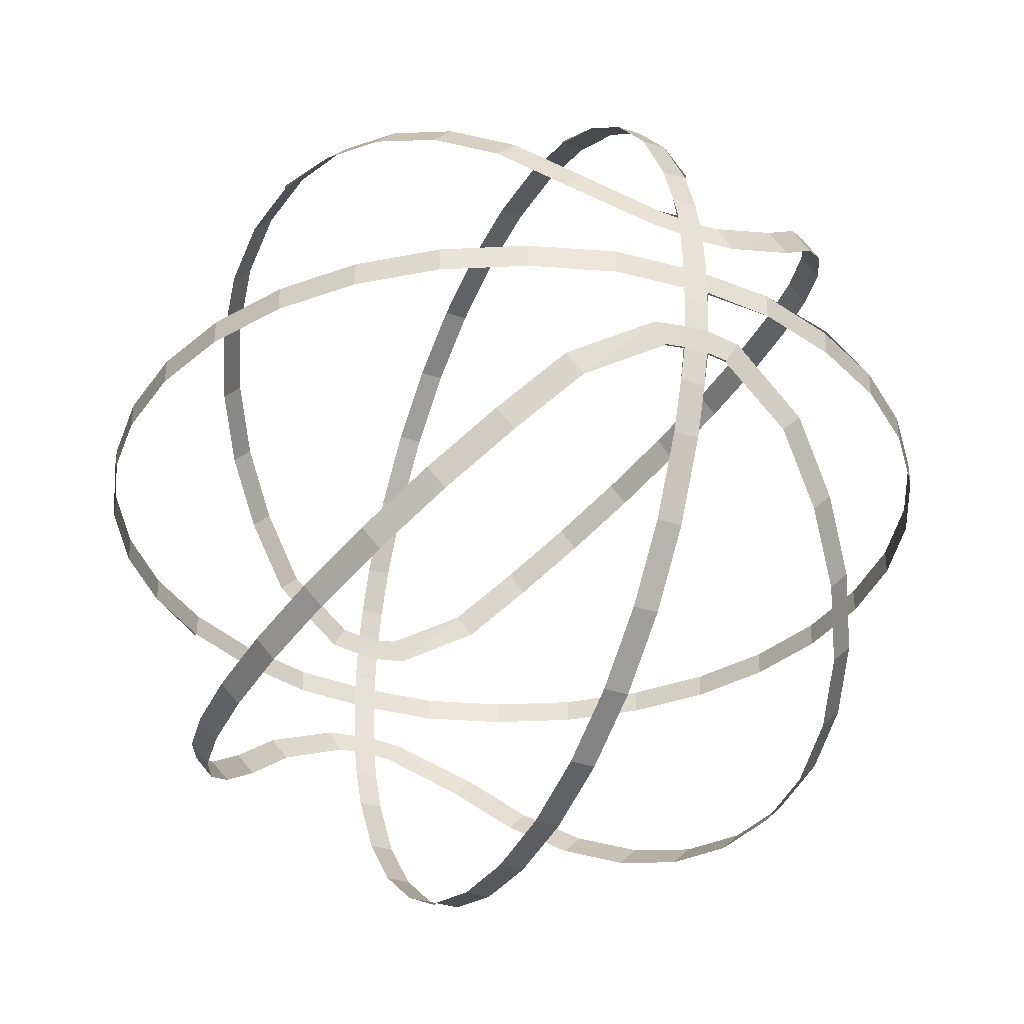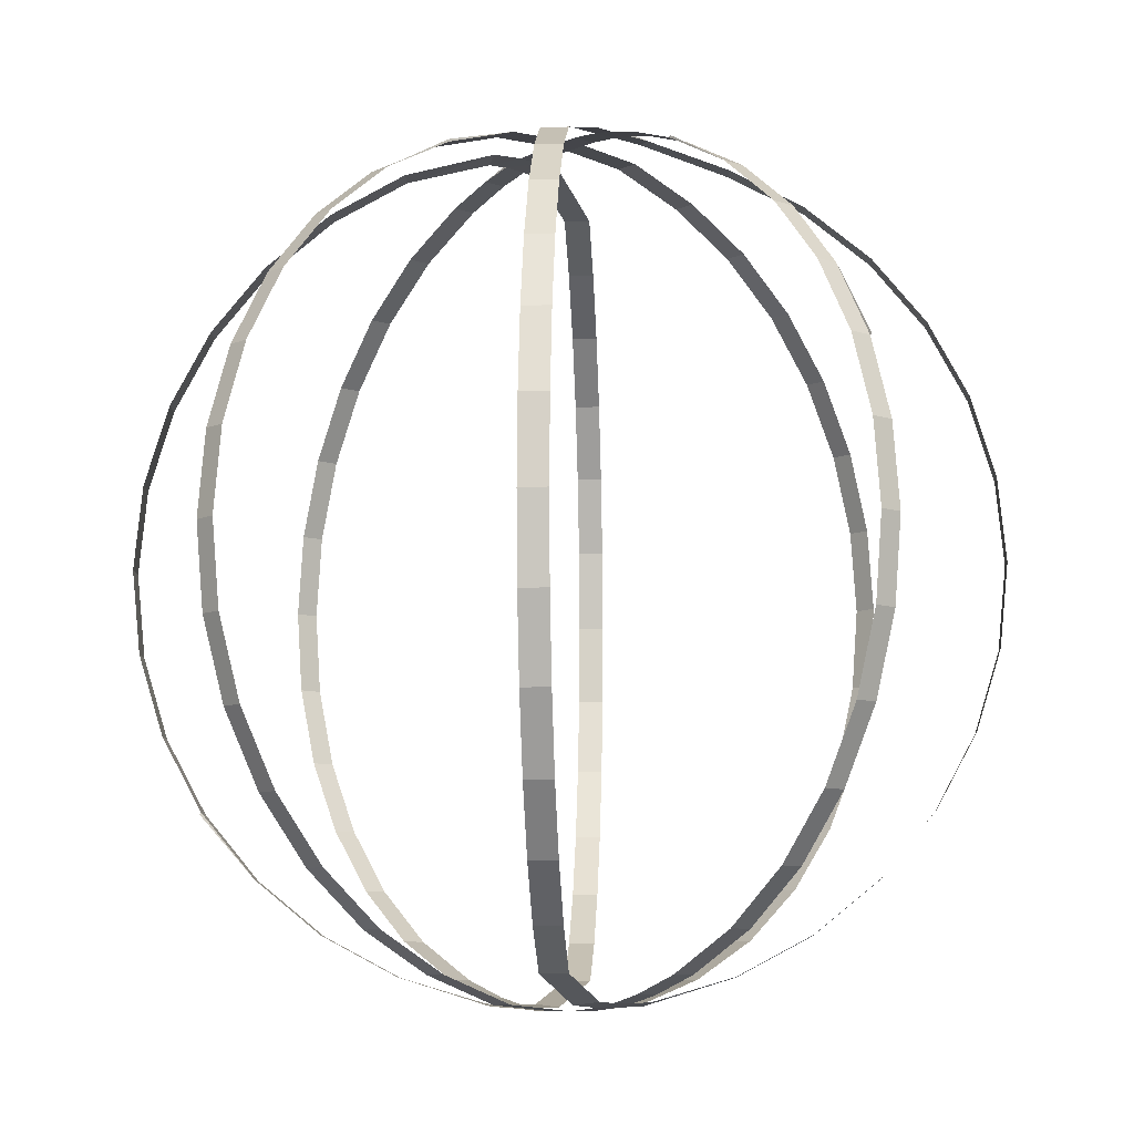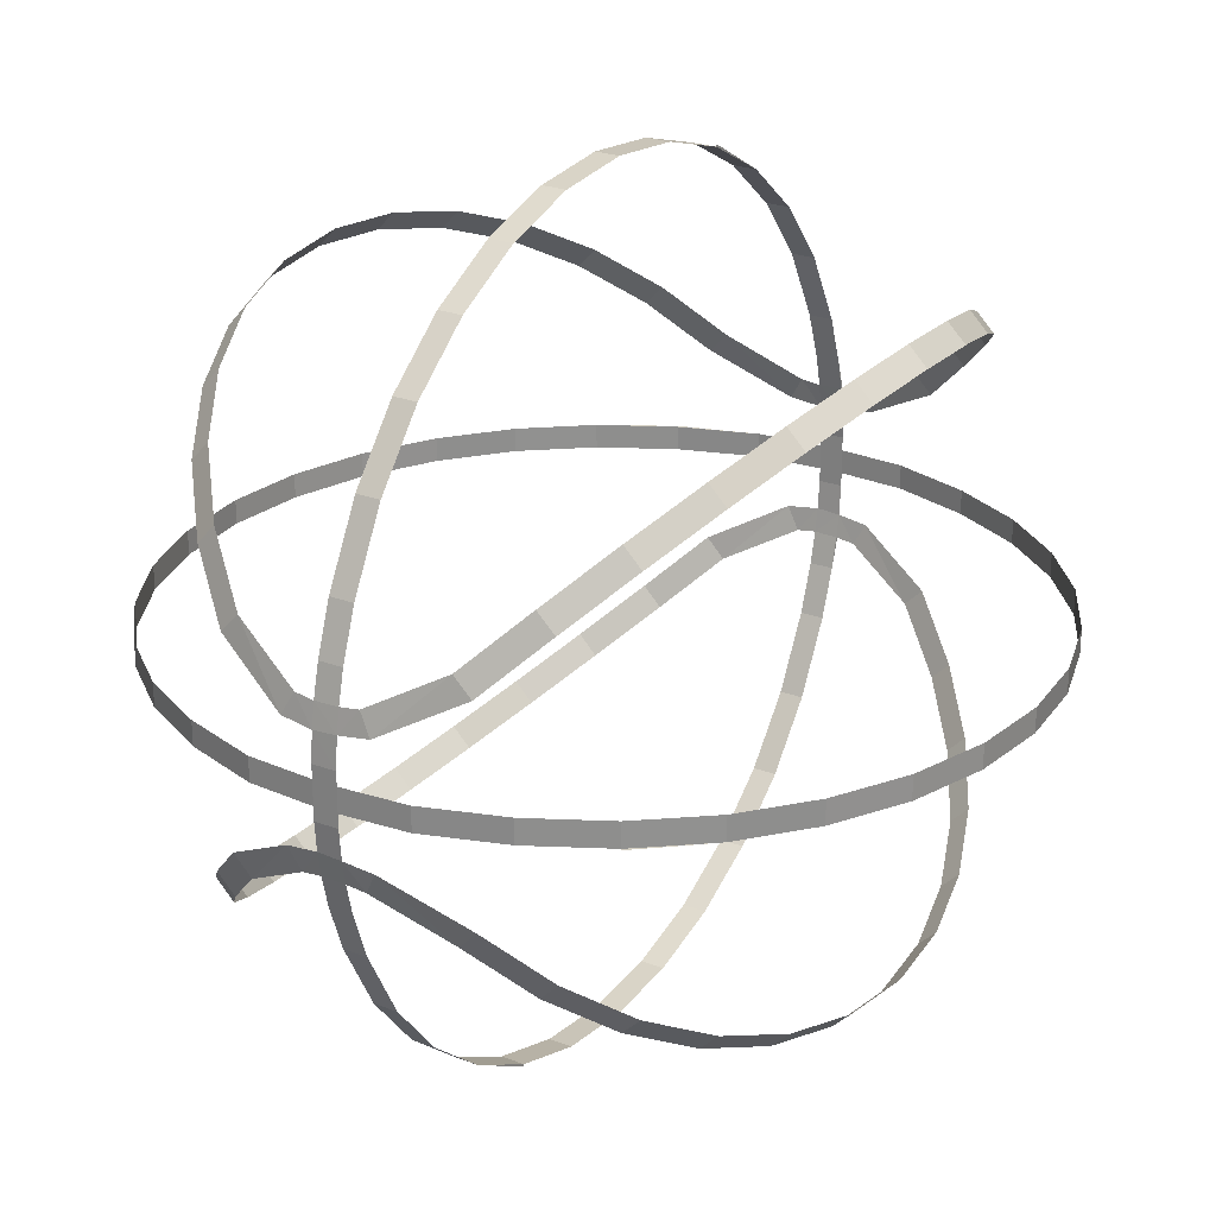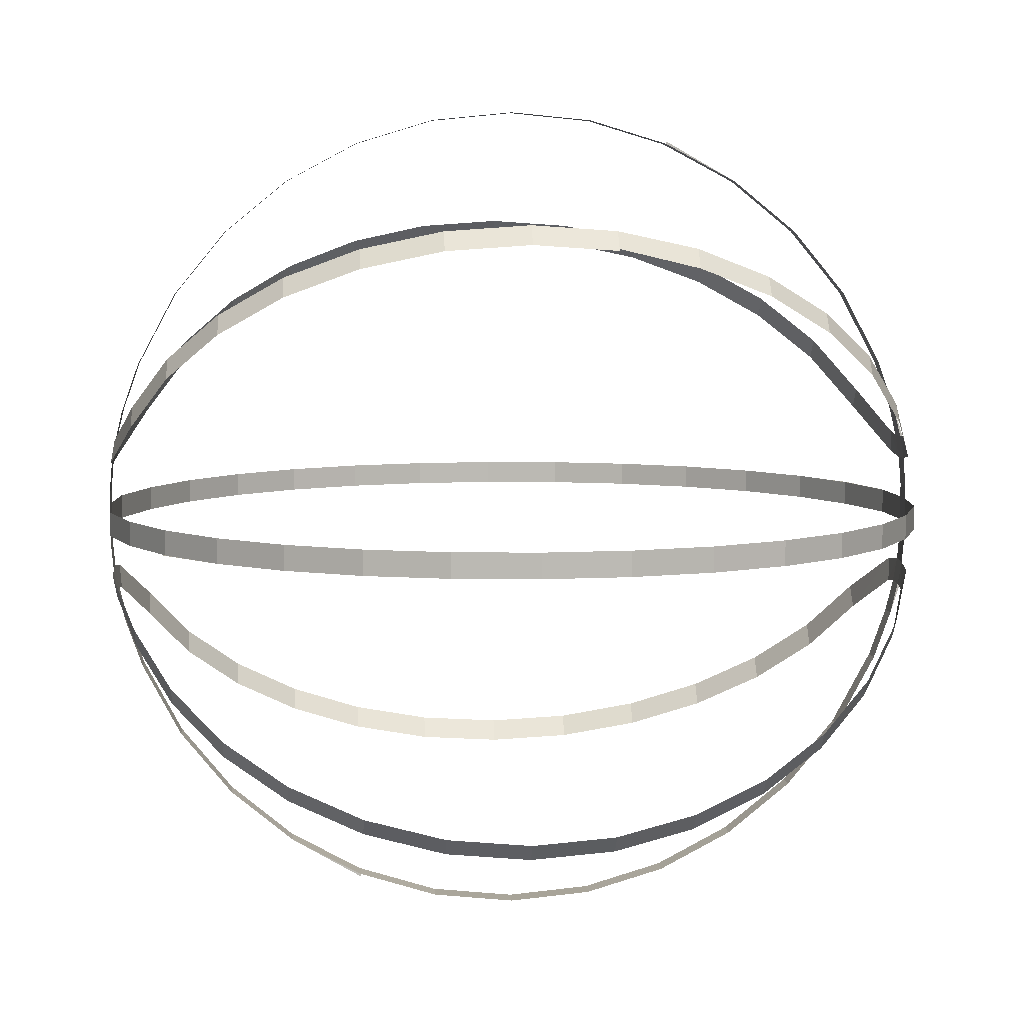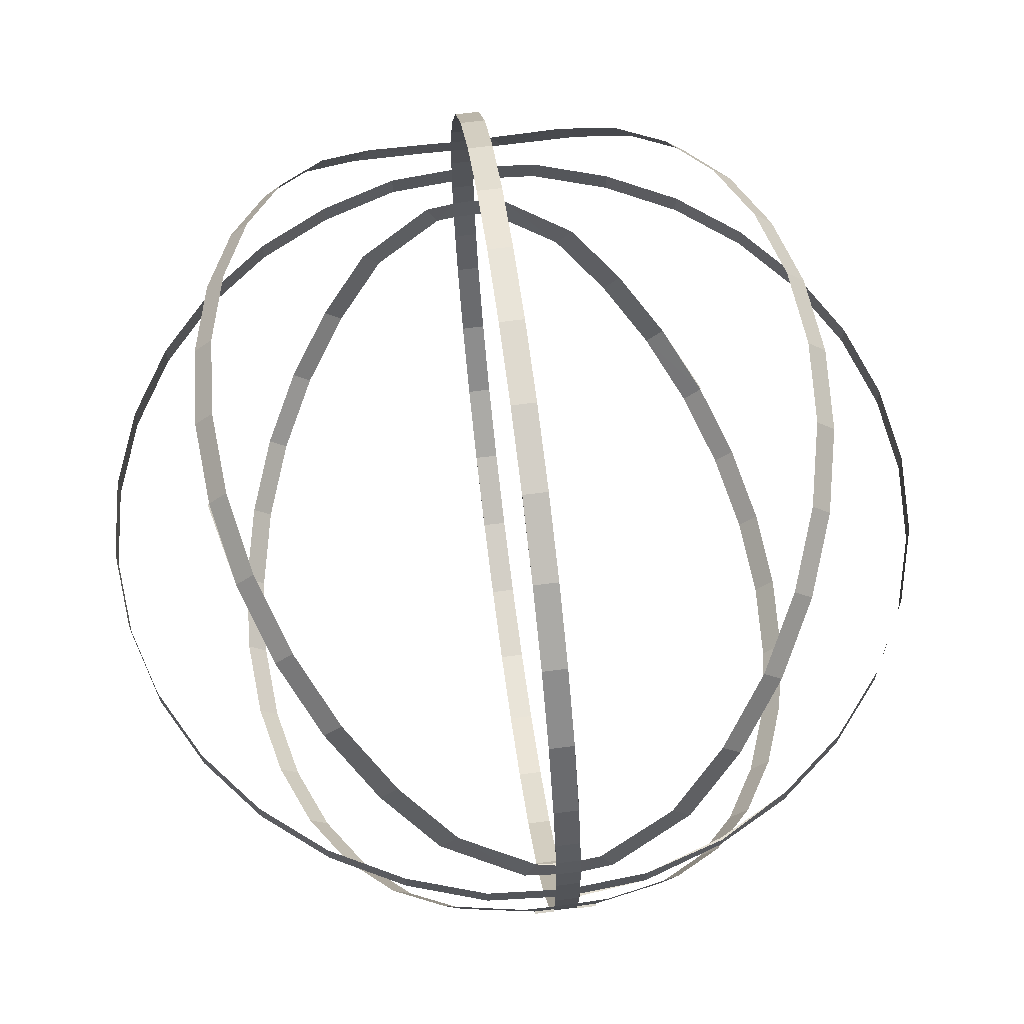
<metadata>
{"format":"obj","ext":"obj","renderer":"f3d","projection":"perspective","resolution":1024,"background":"white","views":[{"elev":-34.7,"azim":155.7,"up":"+Z"},{"elev":-9.2,"azim":-41.4,"up":"+Y"},{"elev":24.6,"azim":32.0,"up":"+Z"},{"elev":6.7,"azim":86.1,"up":"+Z"},{"elev":65.4,"azim":172.4,"up":"+Z"}]}
</metadata>
<code>
o BasketballBall.002
v 0.2652 1.12 0.3606
v -0.01418 1.395 0.251
v 0.007525 1.191 0.4554
v -0.1457 1.395 0.1195
v 0.007516 1.417 0.1798
v 0.06777 1.416 0.1195
v 0.1382 1.393 0.1195
v 0.2031 1.358 0.1195
v 0.2031 1.358 0.09782
v 0.26 1.312 0.1195
v 0.26 1.312 0.09782
v 0.3067 1.255 0.1195
v 0.3067 1.255 0.09782
v 0.3414 1.19 0.1195
v 0.3414 1.19 0.09782
v 0.3628 1.119 0.1195
v 0.035 1.417 0.162
v 0.02482 1.414 0.1815
v 0.08887 1.393 0.2165
v 0.1049 1.393 0.2003
v 0.1348 1.358 0.2625
v 0.1508 1.358 0.2462
v 0.175 1.312 0.3027
v 0.1911 1.312 0.2864
v 0.208 1.255 0.3357
v 0.2241 1.255 0.3195
v 0.2325 1.19 0.3603
v 0.2486 1.19 0.344
v 0.2477 1.119 0.3754
v 0.2637 1.119 0.3591
v 0.007512 1.408 0.207
v -0.01417 1.408 0.207
v -0.01418 1.393 0.2501
v 0.007525 1.393 0.2501
v -0.01418 1.358 0.3151
v 0.007525 1.358 0.3151
v -0.01418 1.312 0.372
v 0.007525 1.312 0.372
v -0.01418 1.255 0.4187
v 0.007525 1.255 0.4187
v -0.01418 1.19 0.4534
v 0.007525 1.19 0.4534
v -0.01418 1.119 0.4748
v 0.007525 1.119 0.4748
v -0.03151 1.414 0.1809
v -0.04305 1.417 0.1608
v -0.1126 1.393 0.1988
v -0.09602 1.393 0.2162
v -0.1585 1.358 0.2447
v -0.1419 1.358 0.2621
v -0.1987 1.312 0.285
v -0.1821 1.312 0.3024
v -0.2317 1.255 0.318
v -0.2151 1.255 0.3354
v -0.2562 1.19 0.3425
v -0.2397 1.19 0.3599
v -0.2713 1.119 0.3577
v -0.2548 1.119 0.3751
v -0.07442 1.416 0.1195
v -0.1448 1.393 0.09781
v -0.2098 1.358 0.09781
v -0.2098 1.358 0.1195
v -0.3481 1.19 0.1195
v -0.3694 1.119 0.09781
v -0.3694 1.119 0.1195
v -0.01409 1.421 0.0978
v -0.01409 1.421 0.1195
v 0.007434 1.421 0.1195
v 0.007434 1.421 0.09781
v -0.01415 1.421 0.1316
v 0.007491 1.421 0.1316
v -0.01415 1.419 0.1573
v -0.01415 1.415 0.1788
v 0.007494 1.415 0.1794
v 0.007495 1.418 0.1587
v 0.02505 1.416 0.03542
v -0.03174 1.416 0.03601
v -0.01414 1.423 0.0978
v -0.01417 1.417 0.03815
v 0.007516 1.417 0.03754
v 0.06777 1.416 0.09781
v 0.1382 1.393 0.09782
v 0.3628 1.119 0.09782
v 0.035 1.417 0.05526
v 0.02482 1.414 0.03582
v 0.08887 1.393 0.000753
v 0.1049 1.393 0.01704
v 0.1348 1.358 -0.04516
v 0.1508 1.358 -0.0289
v 0.175 1.312 -0.0854
v 0.1911 1.312 -0.06913
v 0.208 1.255 -0.1184
v 0.2241 1.255 -0.1022
v 0.2325 1.19 -0.143
v 0.2486 1.19 -0.1267
v 0.2477 1.119 -0.1581
v 0.2637 1.119 -0.1418
v 0.007512 1.408 0.0103
v -0.01417 1.408 0.0103
v -0.01418 1.393 -0.03284
v 0.007525 1.393 -0.03284
v -0.01418 1.358 -0.0978
v 0.007525 1.358 -0.0978
v -0.01418 1.312 -0.1547
v 0.007525 1.312 -0.1547
v -0.01418 1.255 -0.2014
v 0.007525 1.255 -0.2014
v -0.01418 1.19 -0.2361
v 0.007525 1.19 -0.2361
v -0.01418 1.119 -0.2575
v 0.007525 1.119 -0.2575
v -0.03151 1.414 0.03641
v -0.04305 1.417 0.05647
v -0.1126 1.393 0.01849
v -0.09602 1.393 0.001082
v -0.1585 1.358 -0.02745
v -0.1419 1.358 -0.04484
v -0.1987 1.312 -0.06769
v -0.1821 1.312 -0.08508
v -0.2317 1.255 -0.1007
v -0.2151 1.255 -0.1181
v -0.2562 1.19 -0.1253
v -0.2397 1.19 -0.1426
v -0.2713 1.119 -0.1404
v -0.2548 1.119 -0.1578
v -0.07442 1.416 0.0978
v -0.1448 1.393 0.1195
v -0.2667 1.312 0.1195
v -0.2667 1.312 0.09781
v -0.3134 1.255 0.1195
v -0.3134 1.255 0.09781
v -0.3481 1.19 0.09781
v -0.01415 1.421 0.08572
v 0.007491 1.421 0.08572
v -0.01415 1.419 0.05997
v -0.01415 1.415 0.03854
v 0.007494 1.415 0.03794
v 0.007495 1.418 0.05859
v 0.2043 0.7321 0.09782
v 0.06777 0.6758 0.1195
v 0.2031 0.7339 0.1195
v 0.2031 0.7339 0.09782
v 0.26 0.7806 0.09782
v 0.3067 0.8375 0.09782
v 0.3414 0.9024 0.1195
v 0.3414 0.9024 0.09782
v 0.3628 0.9728 0.1195
v 0.3628 0.9728 0.09782
v 0.37 1.046 0.1195
v 0.37 1.046 0.09782
v 0.035 0.6752 0.162
v 0.02482 0.678 0.1815
v 0.08887 0.6992 0.2165
v 0.1049 0.6992 0.2003
v 0.1348 0.7339 0.2625
v 0.1508 0.7339 0.2462
v 0.175 0.7806 0.3027
v 0.1911 0.7806 0.2864
v 0.208 0.8375 0.3357
v 0.2241 0.8375 0.3195
v 0.2325 0.9024 0.3603
v 0.2486 0.9024 0.344
v 0.2477 0.9728 0.3754
v 0.2637 0.9728 0.3591
v 0.2528 1.046 0.3805
v 0.2688 1.046 0.3642
v 0.007512 0.6838 0.207
v -0.01417 0.6838 0.207
v -0.01418 0.6991 0.2501
v 0.007525 0.6991 0.2501
v -0.01418 0.7339 0.3151
v 0.007525 0.7339 0.3151
v -0.01418 0.7806 0.372
v 0.007525 0.7806 0.372
v -0.01418 0.8375 0.4187
v 0.007525 0.8375 0.4187
v -0.01418 0.9024 0.4534
v 0.007525 0.9024 0.4534
v -0.01418 0.9728 0.4748
v 0.007525 0.9728 0.4748
v -0.01418 1.046 0.482
v 0.007525 1.046 0.482
v -0.03151 0.6778 0.1809
v -0.04305 0.6752 0.1608
v -0.1126 0.6992 0.1988
v -0.09602 0.6992 0.2162
v -0.1585 0.7339 0.2447
v -0.1419 0.7339 0.2621
v -0.1987 0.7806 0.285
v -0.1821 0.7806 0.3024
v -0.2317 0.8375 0.318
v -0.2151 0.8375 0.3354
v -0.2562 0.9024 0.3425
v -0.2397 0.9024 0.3599
v -0.2713 0.9728 0.3577
v -0.2548 0.9728 0.3751
v -0.2764 1.046 0.3628
v -0.2599 1.046 0.3802
v -0.07442 0.6758 0.1195
v -0.2098 0.7339 0.09781
v -0.2098 0.7339 0.1195
v -0.2667 0.7806 0.09781
v -0.3694 0.9728 0.09781
v -0.3694 0.9728 0.1195
v -0.01409 0.6713 0.0978
v -0.01409 0.6713 0.1195
v 0.007434 0.6713 0.1195
v -0.01415 0.6713 0.1316
v 0.007491 0.6713 0.1316
v -0.01415 0.6735 0.1573
v -0.01415 0.6771 0.1788
v 0.007494 0.6772 0.1794
v 0.007495 0.6737 0.1587
v 0.2093 0.8363 -0.1197
v 0.007525 0.9016 -0.2381
v -0.233 0.8363 -0.1019
v -0.2682 0.779 0.1195
v 0.06777 0.6758 0.09781
v 0.1382 0.6992 0.09782
v 0.1382 0.6992 0.1195
v 0.26 0.7806 0.1195
v 0.3067 0.8375 0.1195
v 0.035 0.6752 0.05526
v 0.02482 0.678 0.03582
v 0.08887 0.6992 0.000753
v 0.1049 0.6992 0.01704
v 0.1348 0.7339 -0.04516
v 0.1508 0.7339 -0.0289
v 0.175 0.7806 -0.0854
v 0.1911 0.7806 -0.06913
v 0.208 0.8375 -0.1184
v 0.2241 0.8375 -0.1022
v 0.2325 0.9024 -0.143
v 0.2486 0.9024 -0.1267
v 0.2477 0.9728 -0.1581
v 0.2637 0.9728 -0.1418
v 0.2528 1.046 -0.1632
v 0.2688 1.046 -0.1469
v 0.007512 0.6838 0.0103
v -0.01417 0.6838 0.0103
v -0.01418 0.6991 -0.03284
v 0.007525 0.6991 -0.03284
v -0.01418 0.7339 -0.0978
v 0.007525 0.7339 -0.0978
v -0.01418 0.7806 -0.1547
v 0.007525 0.7806 -0.1547
v -0.01418 0.8375 -0.2014
v 0.007525 0.8375 -0.2014
v -0.01418 0.9024 -0.2361
v 0.007525 0.9024 -0.2361
v -0.01418 0.9728 -0.2575
v 0.007525 0.9728 -0.2575
v -0.01418 1.046 -0.2647
v 0.007525 1.046 -0.2647
v -0.03151 0.6778 0.03641
v -0.04305 0.6752 0.05647
v -0.1126 0.6992 0.01849
v -0.09602 0.6992 0.001082
v -0.1585 0.7339 -0.02745
v -0.1419 0.7339 -0.04484
v -0.1987 0.7806 -0.06769
v -0.1821 0.7806 -0.08508
v -0.2317 0.8375 -0.1007
v -0.2151 0.8375 -0.1181
v -0.2562 0.9024 -0.1253
v -0.2397 0.9024 -0.1426
v -0.2713 0.9728 -0.1404
v -0.2548 0.9728 -0.1578
v -0.2764 1.046 -0.1455
v -0.2599 1.046 -0.1629
v -0.07442 0.6758 0.0978
v -0.1448 0.6992 0.1195
v -0.1448 0.6992 0.09781
v -0.2667 0.7806 0.1195
v -0.3134 0.8375 0.1195
v -0.3134 0.8375 0.09781
v -0.3481 0.9024 0.1195
v -0.3481 0.9024 0.09781
v -0.3767 1.046 0.1195
v -0.3767 1.046 0.09781
v 0.007434 0.6713 0.09781
v -0.01415 0.6713 0.08572
v 0.007491 0.6713 0.08572
v -0.01415 0.6735 0.05997
v -0.01415 0.6771 0.03854
v 0.007494 0.6772 0.03794
v 0.007495 0.6737 0.05859
f 3 40 42
f 5 18 74
f 2 35 33
f 78 126 66
f 1 28 30
f 4 59 127
f 112 79 77
f 80 85 76
f 215 248 250
f 5 74 31
f 4 127 62
f 98 137 80
f 79 136 99
f 112 136 79
f 80 137 85
f 78 66 133
f 143 142 139
f 216 263 261
f 67 69 66
f 73 75 72
f 7 81 6
f 8 82 7
f 10 9 8
f 12 11 10
f 14 13 12
f 16 15 14
f 149 83 16
f 19 17 18
f 19 22 20
f 21 24 22
f 23 26 24
f 25 28 26
f 27 30 28
f 29 166 30
f 32 34 31
f 35 34 33
f 37 36 35
f 39 38 37
f 41 40 39
f 43 42 41
f 181 44 43
f 46 48 45
f 49 48 47
f 51 50 49
f 53 52 51
f 55 54 53
f 57 56 55
f 197 58 57
f 60 59 126
f 61 127 60
f 61 128 62
f 131 63 130
f 64 63 132
f 280 65 64
f 6 69 68
f 67 126 59
f 67 71 68
f 72 71 70
f 18 75 74
f 45 72 46
f 32 74 73
f 138 136 135
f 84 86 85
f 86 89 88
f 88 91 90
f 90 93 92
f 92 95 94
f 94 97 96
f 96 238 237
f 98 100 99
f 101 102 100
f 103 104 102
f 105 106 104
f 107 108 106
f 109 110 108
f 111 253 110
f 113 115 114
f 115 116 114
f 117 118 116
f 119 120 118
f 121 122 120
f 123 124 122
f 125 269 124
f 128 131 130
f 66 134 133
f 134 135 133
f 138 85 137
f 112 135 136
f 137 99 136
f 281 206 205
f 213 211 210
f 218 220 140
f 219 141 220
f 142 221 141
f 143 222 221
f 144 145 222
f 146 147 145
f 148 149 147
f 151 153 152
f 153 156 155
f 155 158 157
f 157 160 159
f 159 162 161
f 161 164 163
f 163 166 165
f 167 169 168
f 170 171 169
f 172 173 171
f 174 175 173
f 176 177 175
f 178 179 177
f 180 181 179
f 184 186 185
f 186 187 185
f 188 189 187
f 190 191 189
f 192 193 191
f 194 195 193
f 196 197 195
f 271 272 273
f 272 200 273
f 200 274 202
f 274 276 202
f 277 203 278
f 204 280 203
f 281 140 207
f 271 206 199
f 206 209 208
f 209 210 208
f 213 152 212
f 183 210 211
f 212 168 211
f 285 287 284
f 225 223 224
f 225 228 226
f 227 230 228
f 229 232 230
f 231 234 232
f 233 236 234
f 235 238 236
f 240 242 239
f 243 242 241
f 245 244 243
f 247 246 245
f 249 248 247
f 251 250 249
f 253 252 251
f 256 258 255
f 259 258 257
f 261 260 259
f 263 262 261
f 265 264 263
f 267 266 265
f 269 268 267
f 277 276 275
f 205 283 281
f 284 283 282
f 224 287 286
f 255 284 256
f 240 286 285
f 67 68 69
f 73 74 75
f 7 82 81
f 8 9 82
f 10 11 9
f 12 13 11
f 14 15 13
f 16 83 15
f 149 150 83
f 19 20 17
f 19 21 22
f 21 23 24
f 23 25 26
f 25 27 28
f 27 29 30
f 29 165 166
f 32 33 34
f 35 36 34
f 37 38 36
f 39 40 38
f 41 42 40
f 43 44 42
f 181 182 44
f 46 47 48
f 49 50 48
f 51 52 50
f 53 54 52
f 55 56 54
f 57 58 56
f 197 198 58
f 60 127 59
f 61 62 127
f 61 129 128
f 131 132 63
f 64 65 63
f 280 279 65
f 6 81 69
f 67 66 126
f 67 70 71
f 72 75 71
f 18 17 75
f 45 73 72
f 32 31 74
f 138 137 136
f 84 87 86
f 86 87 89
f 88 89 91
f 90 91 93
f 92 93 95
f 94 95 97
f 96 97 238
f 98 101 100
f 101 103 102
f 103 105 104
f 105 107 106
f 107 109 108
f 109 111 110
f 111 254 253
f 113 112 115
f 115 117 116
f 117 119 118
f 119 121 120
f 121 123 122
f 123 125 124
f 125 270 269
f 128 129 131
f 66 69 134
f 134 138 135
f 138 84 85
f 112 113 135
f 137 98 99
f 281 207 206
f 213 212 211
f 218 219 220
f 219 142 141
f 142 143 221
f 143 144 222
f 144 146 145
f 146 148 147
f 148 150 149
f 151 154 153
f 153 154 156
f 155 156 158
f 157 158 160
f 159 160 162
f 161 162 164
f 163 164 166
f 167 170 169
f 170 172 171
f 172 174 173
f 174 176 175
f 176 178 177
f 178 180 179
f 180 182 181
f 184 183 186
f 186 188 187
f 188 190 189
f 190 192 191
f 192 194 193
f 194 196 195
f 196 198 197
f 271 199 272
f 272 201 200
f 200 201 274
f 274 275 276
f 277 204 203
f 204 279 280
f 281 218 140
f 271 205 206
f 206 207 209
f 209 213 210
f 213 151 152
f 183 184 210
f 212 167 168
f 285 286 287
f 225 226 223
f 225 227 228
f 227 229 230
f 229 231 232
f 231 233 234
f 233 235 236
f 235 237 238
f 240 241 242
f 243 244 242
f 245 246 244
f 247 248 246
f 249 250 248
f 251 252 250
f 253 254 252
f 256 257 258
f 259 260 258
f 261 262 260
f 263 264 262
f 265 266 264
f 267 268 266
f 269 270 268
f 277 278 276
f 205 282 283
f 284 287 283
f 224 223 287
f 255 285 284
f 240 239 286
l 214 231
l 217 274

</code>
